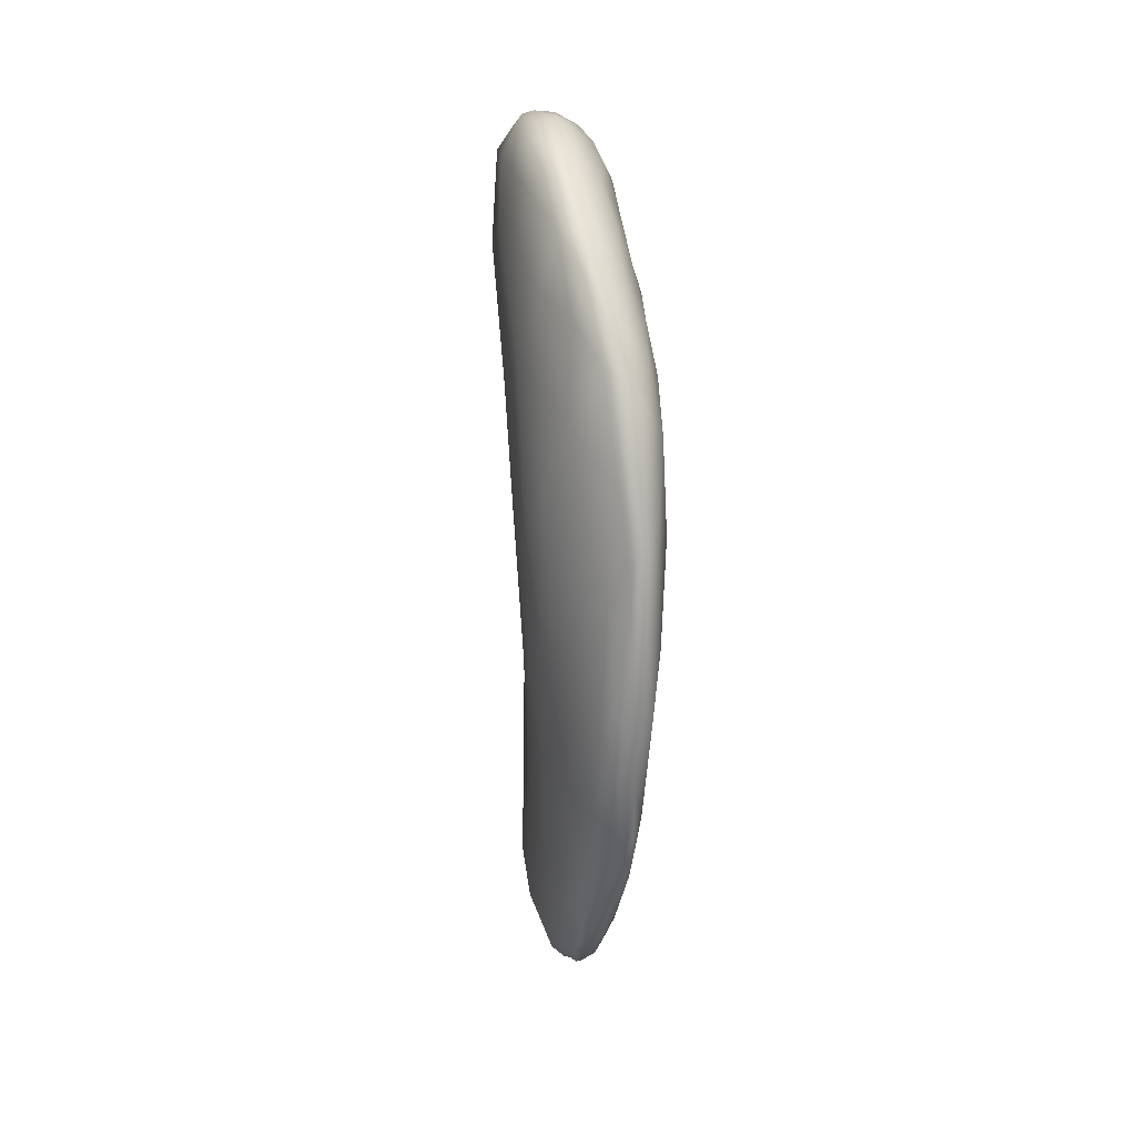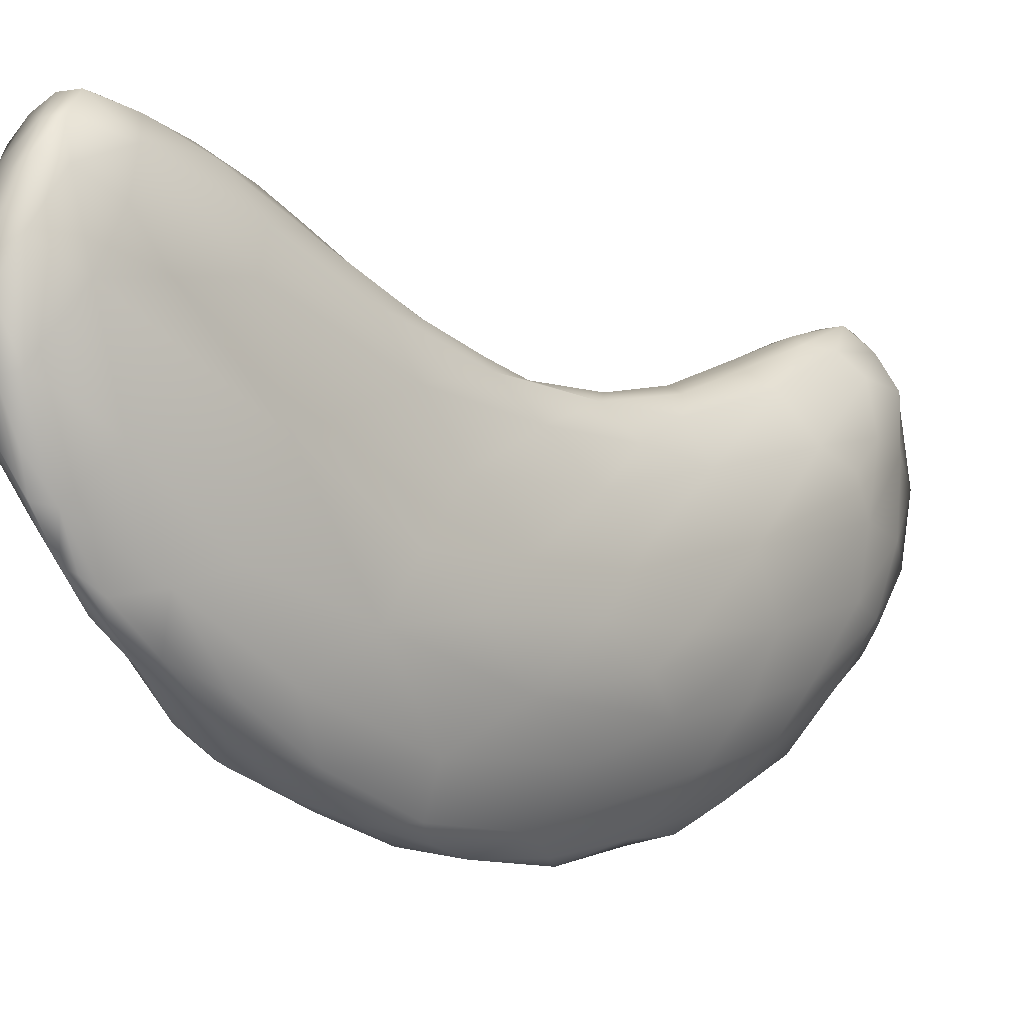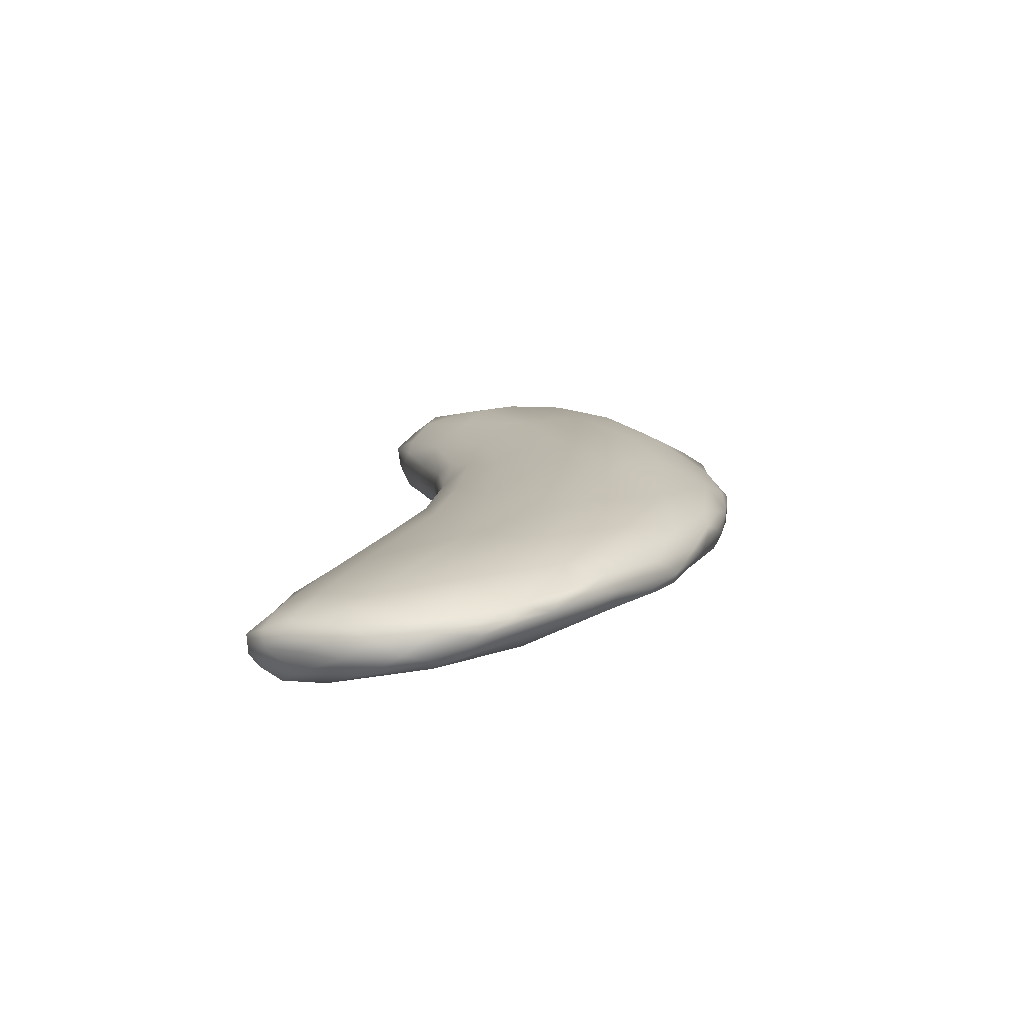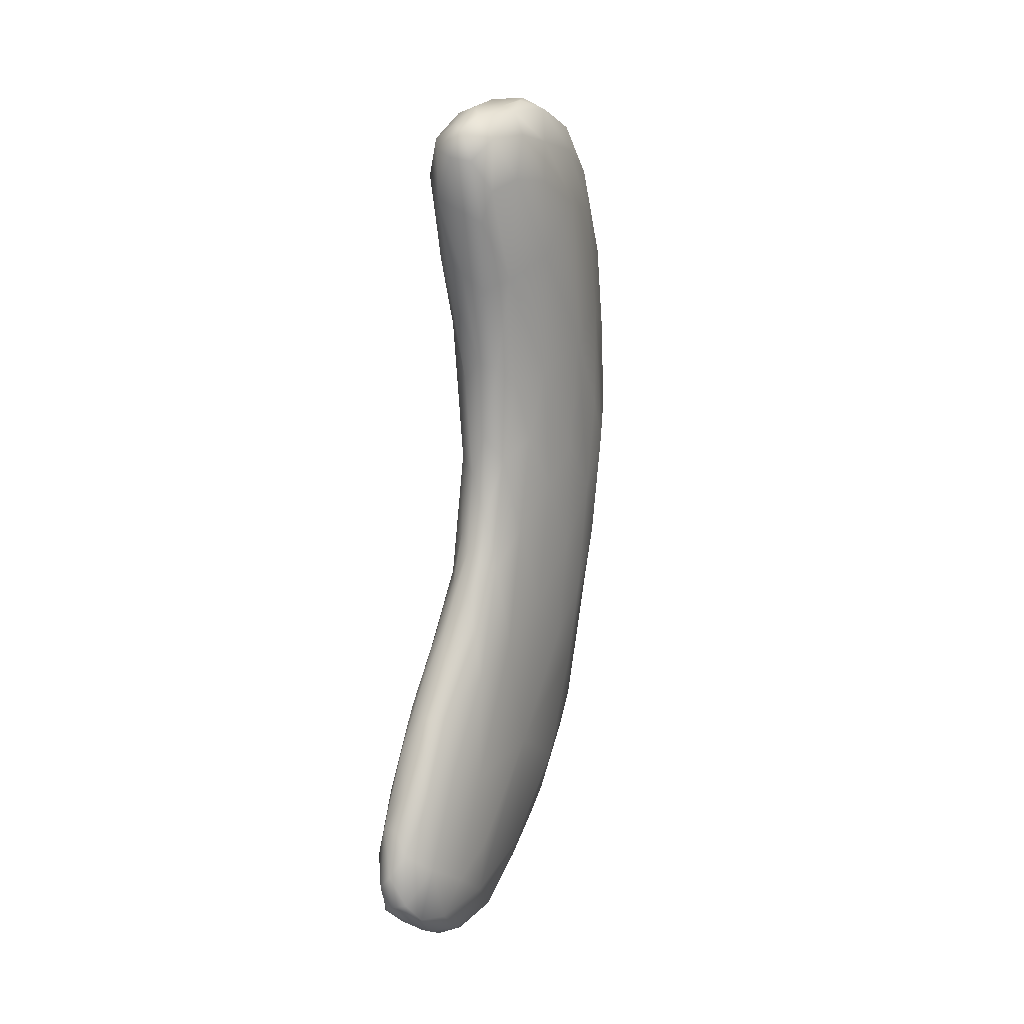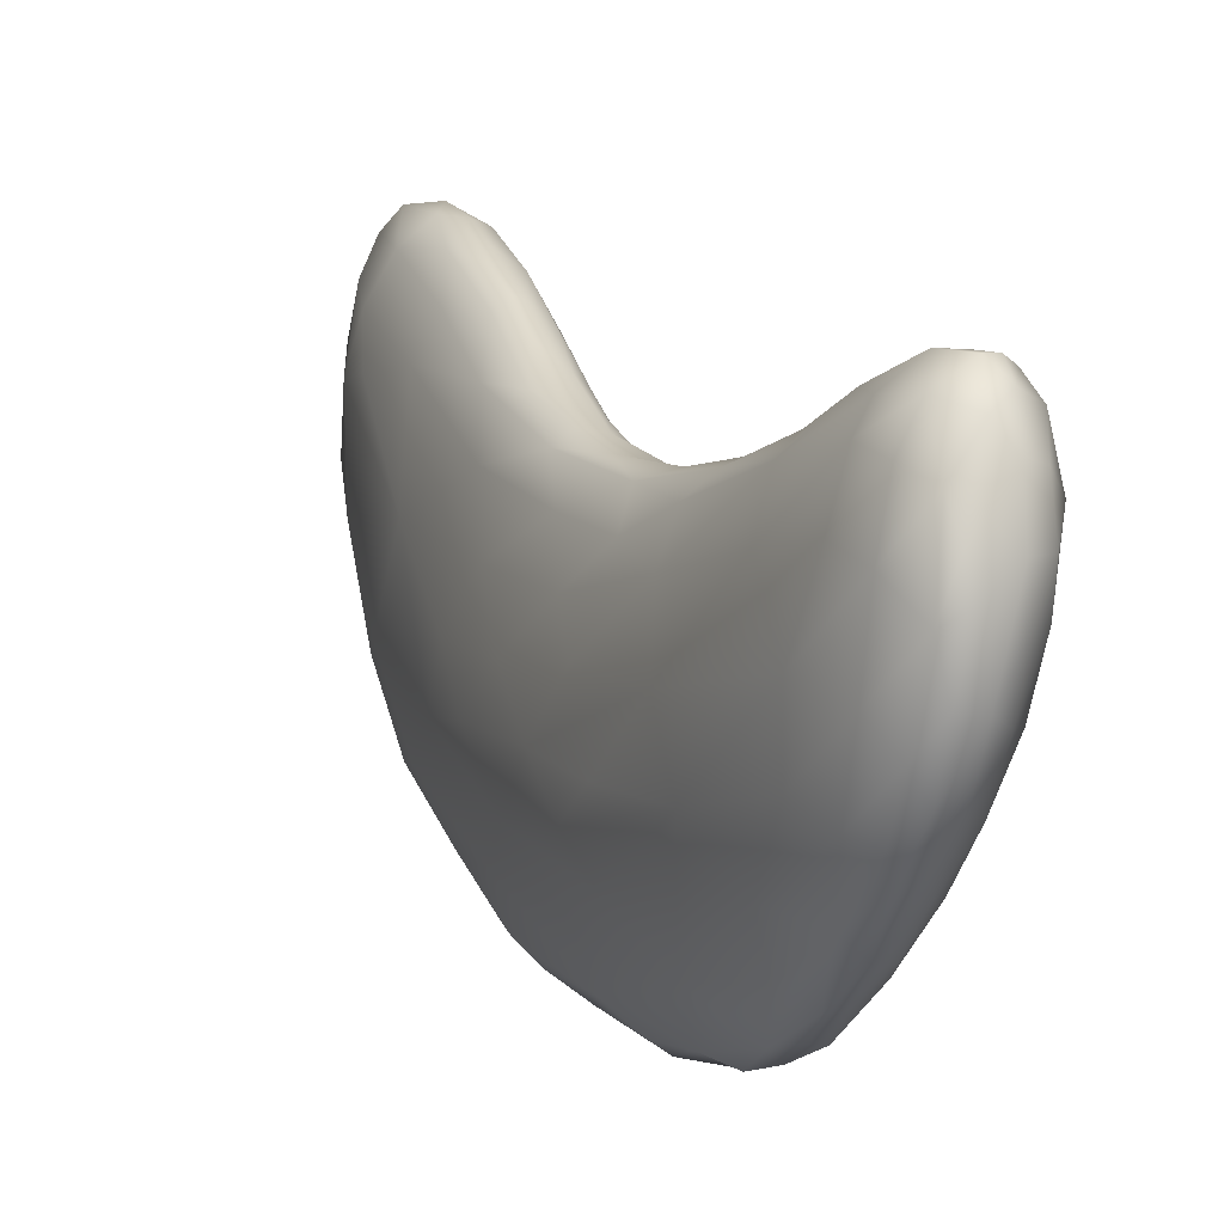
<metadata>
{"format":"obj","ext":"obj","renderer":"f3d","projection":"perspective","resolution":1024,"background":"white","views":[{"elev":11.8,"azim":-12.8,"up":"+Z"},{"elev":-1.0,"azim":-140.3,"up":"+Y"},{"elev":-78.3,"azim":-86.2,"up":"+Z"},{"elev":11.8,"azim":-158.3,"up":"+Z"},{"elev":4.3,"azim":-25.0,"up":"+Y"}]}
</metadata>
<code>
o 68
v 1.996 2.871 3.904
v 1.967 2.801 3.923
v 1.982 2.915 3.898
v 1.952 2.87 3.904
v 1.956 2.953 3.901
v 1.932 2.878 3.921
v 1.938 3.009 3.928
v 2.011 2.971 3.914
v 1.986 3.01 3.914
v 1.962 3.032 3.923
v 1.948 2.752 3.942
v 1.947 2.805 3.929
v 1.996 2.822 3.924
v 2.015 2.875 3.935
v 1.91 2.967 3.989
v 2.037 3.038 3.972
v 1.955 3.091 3.952
v 2.014 3.079 3.956
v 1.977 3.073 3.944
v 1.953 2.691 3.986
v 1.988 2.736 3.981
v 1.933 2.748 3.968
v 2.014 2.743 4.022
v 2.033 2.915 4.011
v 1.901 2.813 4.023
v 1.932 3.079 3.98
v 1.938 2.682 3.996
v 1.914 3.045 4.038
v 1.952 3.13 3.991
v 2.033 3.106 3.987
v 1.979 3.128 3.983
v 2.016 3.137 4.001
v 1.936 2.636 4.033
v 1.929 2.661 4.024
v 1.971 2.641 4.04
v 1.967 3.16 4.027
v 1.997 3.159 4.018
v 1.903 2.67 4.086
v 2.017 2.755 4.08
v 2.02 2.871 4.096
v 2.037 2.97 4.113
v 1.898 2.974 4.081
v 2.048 3.057 4.09
v 2.034 3.115 4.028
v 1.939 3.11 4.077
v 2.017 3.157 4.052
v 1.925 2.599 4.094
v 1.877 2.693 4.162
v 1.88 2.824 4.232
v 1.997 3.163 4.076
v 1.956 2.583 4.099
v 1.986 2.601 4.103
v 2.006 2.618 4.154
v 2.013 2.884 4.24
v 1.973 3.147 4.111
v 1.972 2.532 4.155
v 1.906 2.56 4.178
v 1.902 2.984 4.208
v 2.036 3.122 4.098
v 2.019 3.132 4.156
v 1.887 2.567 4.249
v 1.999 2.66 4.214
v 2.005 2.778 4.187
v 2.036 2.998 4.225
v 1.95 3.108 4.193
v 1.965 2.485 4.221
v 1.98 2.518 4.181
v 2.033 3.075 4.203
v 1.993 3.142 4.152
v 1.936 2.519 4.196
v 1.98 2.491 4.222
v 1.924 3.044 4.242
v 1.975 3.126 4.188
v 1.991 2.482 4.294
v 1.994 2.543 4.355
v 1.862 2.627 4.349
v 2.026 3.006 4.316
v 2.011 3.082 4.268
v 1.965 3.09 4.267
v 1.944 2.448 4.298
v 1.976 2.469 4.268
v 1.911 2.48 4.31
v 1.987 2.715 4.282
v 1.99 2.776 4.301
v 2.005 2.905 4.419
v 1.991 3.108 4.223
v 1.856 2.71 4.408
v 1.988 2.805 4.455
v 1.928 2.415 4.394
v 1.965 2.429 4.355
v 1.906 2.968 4.388
v 1.943 3.04 4.328
v 2.016 3.021 4.339
v 2.004 2.449 4.52
v 1.981 2.648 4.484
v 1.983 2.736 4.449
v 1.885 2.885 4.435
v 1.963 3.056 4.332
v 1.981 3.052 4.334
v 1.907 2.414 4.466
v 1.883 2.483 4.465
v 1.864 2.791 4.487
v 1.942 2.418 4.374
v 1.985 2.398 4.469
v 2.007 2.953 4.434
v 2 3.022 4.369
v 1.999 2.405 4.588
v 1.843 2.637 4.483
v 1.954 3.012 4.407
v 1.972 2.978 4.469
v 1.945 2.393 4.444
v 1.993 2.961 4.467
v 1.963 2.383 4.48
v 1.997 2.49 4.541
v 1.842 2.705 4.58
v 1.921 2.961 4.474
v 1.927 2.386 4.5
v 1.988 2.547 4.635
v 1.846 2.549 4.58
v 1.944 2.362 4.582
v 1.901 2.907 4.575
v 1.938 2.948 4.53
v 1.85 2.776 4.707
v 1.981 2.743 4.691
v 1.878 2.849 4.636
v 1.987 2.903 4.563
v 1.973 2.933 4.548
v 1.95 2.921 4.605
v 1.966 2.361 4.601
v 1.982 2.367 4.667
v 1.91 2.389 4.656
v 1.865 2.467 4.699
v 1.827 2.632 4.681
v 1.988 2.844 4.629
v 1.922 2.925 4.584
v 1.823 2.568 4.765
v 1.932 2.921 4.608
v 1.95 2.341 4.744
v 1.936 2.354 4.718
v 2.001 2.47 4.685
v 1.979 2.642 4.794
v 1.971 2.898 4.637
v 2.008 2.411 4.759
v 1.925 2.902 4.666
v 1.969 2.349 4.763
v 1.832 2.716 4.769
v 1.953 2.892 4.739
v 1.984 2.37 4.805
v 1.838 2.511 4.826
v 1.994 2.53 4.797
v 1.978 2.875 4.769
v 1.898 2.881 4.765
v 1.819 2.712 4.967
v 1.82 2.617 4.839
v 1.928 2.895 4.809
v 1.868 2.448 4.922
v 1.867 2.833 4.799
v 1.923 2.367 4.846
v 2.007 2.461 4.883
v 1.82 2.615 5.015
v 1.984 2.822 4.858
v 1.964 2.895 4.907
v 1.945 2.898 4.852
v 1.997 2.398 4.914
v 1.934 2.91 4.943
v 1.948 2.356 4.877
v 1.984 2.75 4.888
v 1.848 2.807 4.917
v 1.879 2.868 4.9
v 2 2.569 4.968
v 1.903 2.898 4.93
v 1.99 2.888 5.005
v 1.923 2.367 4.941
v 1.906 2.402 5.017
v 2.007 2.506 5.026
v 1.838 2.528 4.978
v 1.968 2.377 4.957
v 2.002 2.448 4.998
v 1.959 2.923 5.022
v 1.979 2.919 5.048
v 1.997 2.801 5.044
v 1.911 2.934 5.068
v 1.936 2.381 4.992
v 1.979 2.423 5.034
v 2.007 2.565 5.076
v 1.999 2.686 5.023
v 1.834 2.839 5.125
v 1.874 2.91 5.087
v 1.819 2.807 5.183
v 1.945 2.95 5.097
v 1.818 2.745 5.211
v 1.944 2.41 5.06
v 1.917 2.416 5.073
v 1.992 2.489 5.086
v 1.841 2.547 5.117
v 2.004 2.554 5.115
v 1.976 2.948 5.129
v 1.894 2.454 5.137
v 1.876 2.47 5.084
v 1.96 2.479 5.136
v 2.005 2.613 5.129
v 1.825 2.646 5.198
v 1.994 2.93 5.125
v 1.9 2.972 5.185
v 2.01 2.884 5.175
v 1.928 2.985 5.202
v 1.976 2.979 5.225
v 1.921 2.456 5.135
v 1.852 2.931 5.257
v 1.996 2.945 5.189
v 1.989 2.554 5.159
v 2.011 2.751 5.179
v 1.898 2.509 5.214
v 1.935 2.506 5.193
v 1.867 2.536 5.208
v 1.963 2.558 5.219
v 1.907 3.002 5.287
v 1.926 2.563 5.261
v 1.842 2.623 5.264
v 1.992 2.647 5.233
v 1.832 2.854 5.253
v 2.023 2.854 5.259
v 1.884 2.965 5.237
v 1.877 2.574 5.283
v 2.01 2.938 5.263
v 1.944 3 5.293
v 1.897 2.581 5.29
v 1.862 2.613 5.299
v 1.956 2.63 5.292
v 2.011 2.772 5.282
v 1.849 2.917 5.331
v 1.974 2.988 5.307
v 1.916 2.643 5.333
v 1.981 2.705 5.309
v 2.012 2.884 5.318
v 1.989 2.958 5.324
v 1.881 2.968 5.323
v 1.882 2.648 5.339
v 1.855 2.685 5.344
v 1.835 2.724 5.304
v 1.983 2.789 5.343
v 1.924 2.998 5.335
v 1.948 2.998 5.326
v 1.947 2.708 5.348
v 1.84 2.833 5.319
v 1.972 2.846 5.371
v 1.966 2.913 5.367
v 1.948 2.972 5.347
v 1.907 2.725 5.381
v 1.86 2.79 5.375
v 1.871 2.896 5.368
v 1.914 2.952 5.363
v 1.877 2.726 5.372
v 1.945 2.779 5.373
v 1.932 2.845 5.391
v 1.934 2.92 5.377
v 1.889 2.81 5.393
v 1.879 2.852 5.388
v 1.902 2.878 5.379
f 1 2 3
f 3 2 4
f 5 4 6
f 3 4 5
f 7 5 6
f 1 3 8
f 3 5 9
f 8 3 9
f 5 7 10
f 9 5 10
f 2 11 12
f 13 2 1
f 2 12 4
f 13 1 14
f 12 6 4
f 1 8 14
f 15 7 6
f 16 14 8
f 17 10 7
f 9 18 8
f 10 19 9
f 19 10 17
f 19 18 9
f 2 20 11
f 20 2 21
f 21 2 13
f 11 22 12
f 6 12 22
f 13 14 21
f 21 14 23
f 24 23 14
f 25 15 6
f 14 16 24
f 26 7 15
f 18 16 8
f 20 22 11
f 20 27 22
f 22 25 6
f 15 28 26
f 7 26 17
f 17 26 29
f 18 30 16
f 17 31 19
f 19 31 18
f 18 31 32
f 30 18 32
f 31 17 29
f 27 33 34
f 27 20 33
f 21 35 20
f 22 27 34
f 31 29 36
f 31 36 37
f 22 34 38
f 38 25 22
f 23 24 39
f 39 24 40
f 40 24 41
f 42 28 15
f 24 16 43
f 43 16 44
f 16 30 44
f 45 29 26
f 30 32 44
f 29 45 36
f 31 37 32
f 32 37 46
f 33 47 34
f 48 49 25
f 25 49 15
f 15 49 42
f 41 24 43
f 28 45 26
f 32 46 44
f 37 36 50
f 46 37 50
f 33 51 47
f 20 51 33
f 35 51 20
f 52 51 35
f 34 47 38
f 52 35 21
f 52 21 23
f 53 23 39
f 38 48 25
f 40 41 54
f 55 36 45
f 36 55 50
f 56 51 52
f 38 47 57
f 52 23 53
f 42 58 28
f 44 46 59
f 46 50 60
f 61 48 38
f 53 39 62
f 39 40 63
f 63 40 54
f 41 43 64
f 58 45 28
f 43 44 59
f 65 55 45
f 59 46 60
f 56 66 51
f 56 52 67
f 64 43 68
f 43 59 68
f 50 55 69
f 50 69 60
f 70 51 66
f 56 71 66
f 56 67 71
f 47 70 57
f 51 70 47
f 62 39 63
f 49 58 42
f 58 72 45
f 45 72 65
f 65 73 55
f 55 73 69
f 74 67 52
f 52 53 74
f 57 61 38
f 59 60 68
f 71 67 74
f 53 62 75
f 61 76 48
f 48 76 49
f 54 41 64
f 64 68 77
f 60 78 68
f 65 79 73
f 70 66 80
f 81 71 74
f 57 70 82
f 63 83 62
f 83 63 84
f 63 54 84
f 54 64 85
f 73 86 69
f 78 60 86
f 86 60 69
f 80 82 70
f 66 71 81
f 82 61 57
f 74 53 75
f 76 87 49
f 84 54 88
f 80 89 82
f 66 90 80
f 66 81 90
f 91 72 58
f 85 64 77
f 72 92 65
f 68 93 77
f 68 78 93
f 65 92 79
f 79 86 73
f 74 75 94
f 62 95 75
f 62 83 95
f 95 83 96
f 83 84 96
f 97 58 49
f 72 91 92
f 79 92 98
f 98 99 79
f 86 79 99
f 78 86 99
f 82 89 100
f 74 90 81
f 61 82 101
f 87 102 49
f 49 102 97
f 97 91 58
f 80 103 89
f 90 103 80
f 90 74 104
f 100 101 82
f 105 77 93
f 99 106 78
f 106 93 78
f 107 104 74
f 74 94 107
f 101 76 61
f 76 108 87
f 96 84 88
f 98 92 109
f 109 99 98
f 106 99 110
f 103 111 89
f 103 90 111
f 54 85 88
f 77 105 85
f 93 112 105
f 106 112 93
f 99 109 110
f 90 113 111
f 104 113 90
f 75 114 94
f 115 102 87
f 92 91 116
f 117 89 111
f 114 75 118
f 75 95 118
f 76 119 108
f 87 108 115
f 116 109 92
f 111 120 117
f 117 100 89
f 119 76 101
f 97 121 91
f 116 91 121
f 112 106 110
f 111 113 120
f 109 116 122
f 109 122 110
f 123 102 115
f 96 88 124
f 102 125 97
f 126 85 105
f 105 112 126
f 127 112 110
f 110 122 128
f 120 113 129
f 129 113 104
f 130 129 104
f 131 100 117
f 100 131 101
f 131 132 101
f 119 133 108
f 108 133 115
f 88 134 124
f 88 85 134
f 125 121 97
f 135 116 121
f 116 135 122
f 128 127 110
f 130 104 107
f 119 136 133
f 95 96 124
f 134 85 126
f 126 112 127
f 131 117 120
f 101 132 119
f 135 137 122
f 128 122 137
f 120 138 139
f 120 129 138
f 139 131 120
f 94 114 140
f 95 124 141
f 142 127 128
f 107 94 143
f 143 94 140
f 114 118 140
f 118 95 141
f 144 135 121
f 135 144 137
f 129 145 138
f 115 133 146
f 115 146 123
f 102 123 125
f 142 126 127
f 142 128 147
f 145 129 130
f 130 107 148
f 148 107 143
f 149 136 119
f 118 141 150
f 142 147 151
f 151 126 142
f 121 152 144
f 144 128 137
f 132 149 119
f 140 118 150
f 133 153 146
f 134 126 151
f 152 121 125
f 144 147 128
f 136 154 133
f 133 154 153
f 144 155 147
f 148 145 130
f 156 132 131
f 123 157 125
f 157 152 125
f 144 152 155
f 139 158 131
f 156 149 132
f 140 150 159
f 149 160 136
f 136 160 154
f 124 134 161
f 134 151 161
f 147 162 151
f 147 155 163
f 162 147 163
f 139 138 158
f 131 158 156
f 148 143 164
f 163 155 165
f 138 166 158
f 145 166 138
f 164 143 159
f 143 140 159
f 141 124 167
f 146 168 123
f 168 157 123
f 157 169 152
f 170 159 150
f 152 169 171
f 155 152 171
f 145 148 166
f 170 150 141
f 168 146 153
f 167 124 161
f 172 151 162
f 155 171 165
f 162 163 165
f 166 173 158
f 158 174 156
f 159 170 175
f 176 149 156
f 149 176 160
f 168 169 157
f 148 177 166
f 158 173 174
f 148 164 177
f 178 164 159
f 159 175 178
f 162 165 179
f 179 180 162
f 167 161 181
f 161 151 172
f 180 172 162
f 171 182 165
f 166 183 173
f 166 177 183
f 164 184 177
f 175 170 185
f 154 160 153
f 141 167 186
f 153 187 168
f 161 172 181
f 188 171 169
f 173 183 174
f 164 178 184
f 170 141 186
f 153 189 187
f 167 181 186
f 168 187 188
f 188 169 168
f 171 188 182
f 165 182 190
f 179 165 190
f 160 191 153
f 177 192 183
f 177 184 192
f 174 183 193
f 194 184 178
f 178 175 194
f 176 156 195
f 175 185 196
f 179 190 197
f 183 192 193
f 174 198 199
f 198 174 193
f 200 192 184
f 156 199 195
f 199 156 174
f 185 170 201
f 170 186 201
f 160 202 191
f 153 191 189
f 180 203 172
f 180 179 197
f 180 197 203
f 182 188 204
f 200 184 194
f 175 196 194
f 176 195 160
f 185 201 196
f 181 172 205
f 172 203 205
f 182 204 206
f 190 182 206
f 190 206 207
f 197 190 207
f 200 208 192
f 192 208 193
f 193 208 198
f 195 202 160
f 188 187 209
f 203 197 210
f 194 211 200
f 201 186 212
f 186 181 212
f 181 205 212
f 208 213 198
f 214 208 200
f 215 199 198
f 200 216 214
f 200 211 216
f 211 194 196
f 211 196 201
f 204 217 206
f 213 208 214
f 198 213 215
f 216 218 214
f 199 215 195
f 215 219 195
f 195 219 202
f 211 201 220
f 189 221 187
f 222 212 205
f 223 188 209
f 188 223 204
f 205 203 210
f 204 223 217
f 207 210 197
f 213 224 215
f 218 213 214
f 220 201 212
f 189 191 221
f 209 187 221
f 210 225 205
f 207 206 226
f 213 227 224
f 211 220 216
f 225 210 207
f 218 227 213
f 215 228 219
f 224 228 215
f 216 229 218
f 216 220 229
f 220 212 230
f 230 212 222
f 231 209 221
f 222 205 225
f 207 232 225
f 217 226 206
f 207 226 232
f 233 227 218
f 229 233 218
f 220 234 229
f 220 230 234
f 230 222 235
f 222 225 235
f 235 225 236
f 237 223 209
f 238 224 227
f 224 238 228
f 219 239 240
f 219 228 239
f 219 240 202
f 241 234 230
f 202 240 191
f 235 241 230
f 231 237 209
f 225 232 236
f 237 217 223
f 242 217 237
f 232 226 243
f 217 242 226
f 238 227 233
f 229 244 233
f 229 234 244
f 234 241 244
f 240 245 191
f 246 241 235
f 191 245 221
f 221 245 231
f 247 246 235
f 236 247 235
f 236 248 247
f 236 232 248
f 232 243 248
f 243 226 242
f 233 244 249
f 233 249 238
f 228 238 239
f 240 250 245
f 240 239 250
f 245 251 231
f 251 237 231
f 237 251 252
f 237 252 242
f 252 248 242
f 242 248 243
f 238 253 239
f 249 253 238
f 249 244 254
f 250 239 253
f 244 241 254
f 241 246 254
f 246 255 254
f 250 251 245
f 246 247 255
f 247 256 255
f 248 252 256
f 256 247 248
f 249 257 253
f 250 253 257
f 257 258 250
f 249 254 255
f 258 251 250
f 255 256 259
f 259 251 258
f 252 251 259
f 256 252 259
f 249 255 257
f 257 255 259
f 257 259 258

</code>
